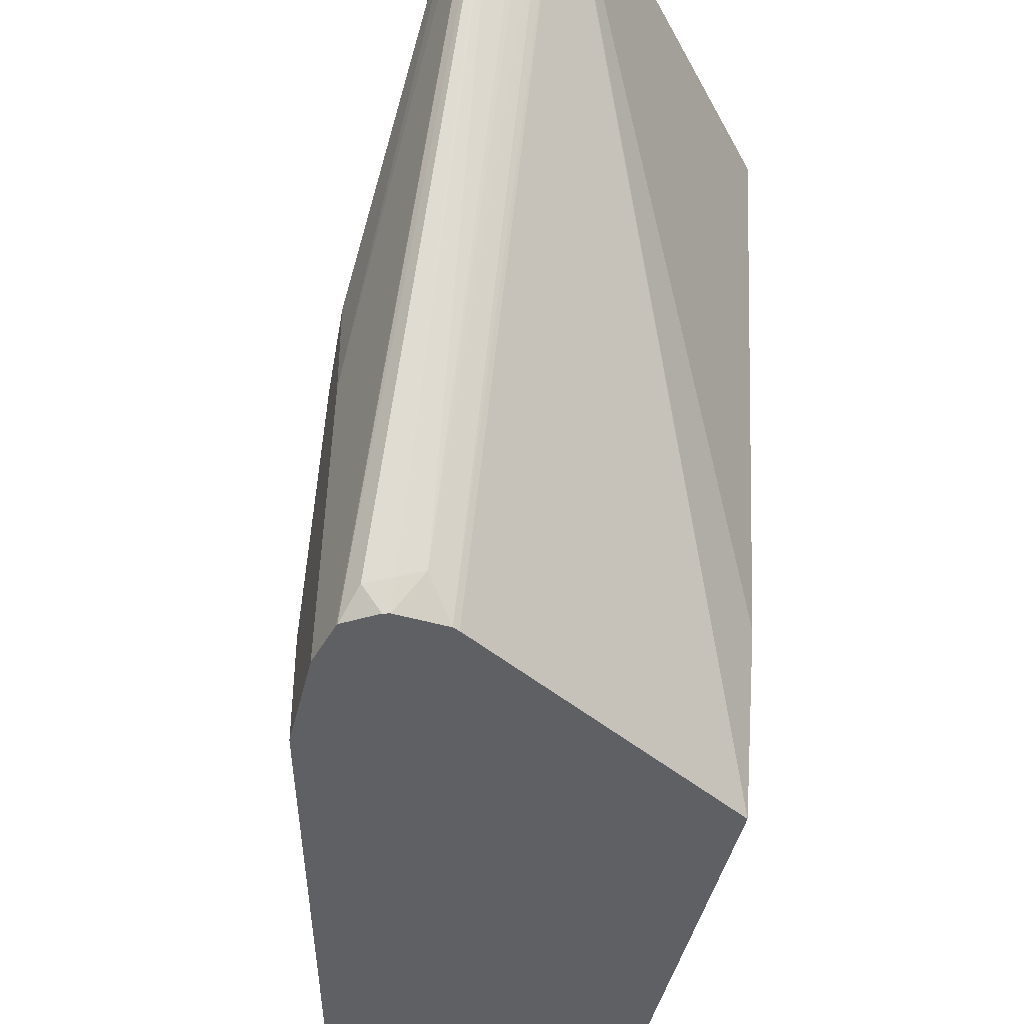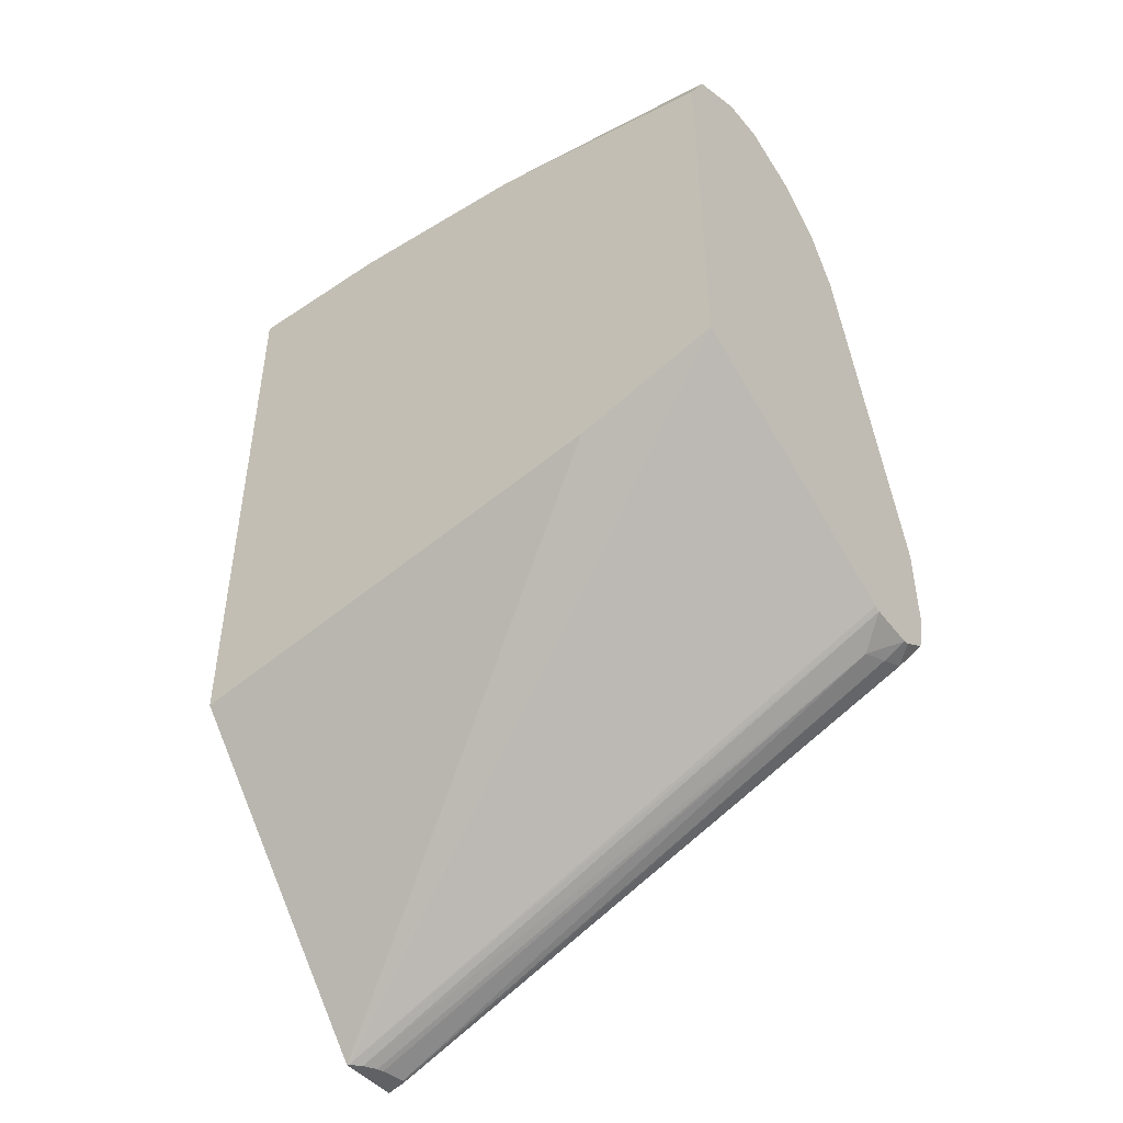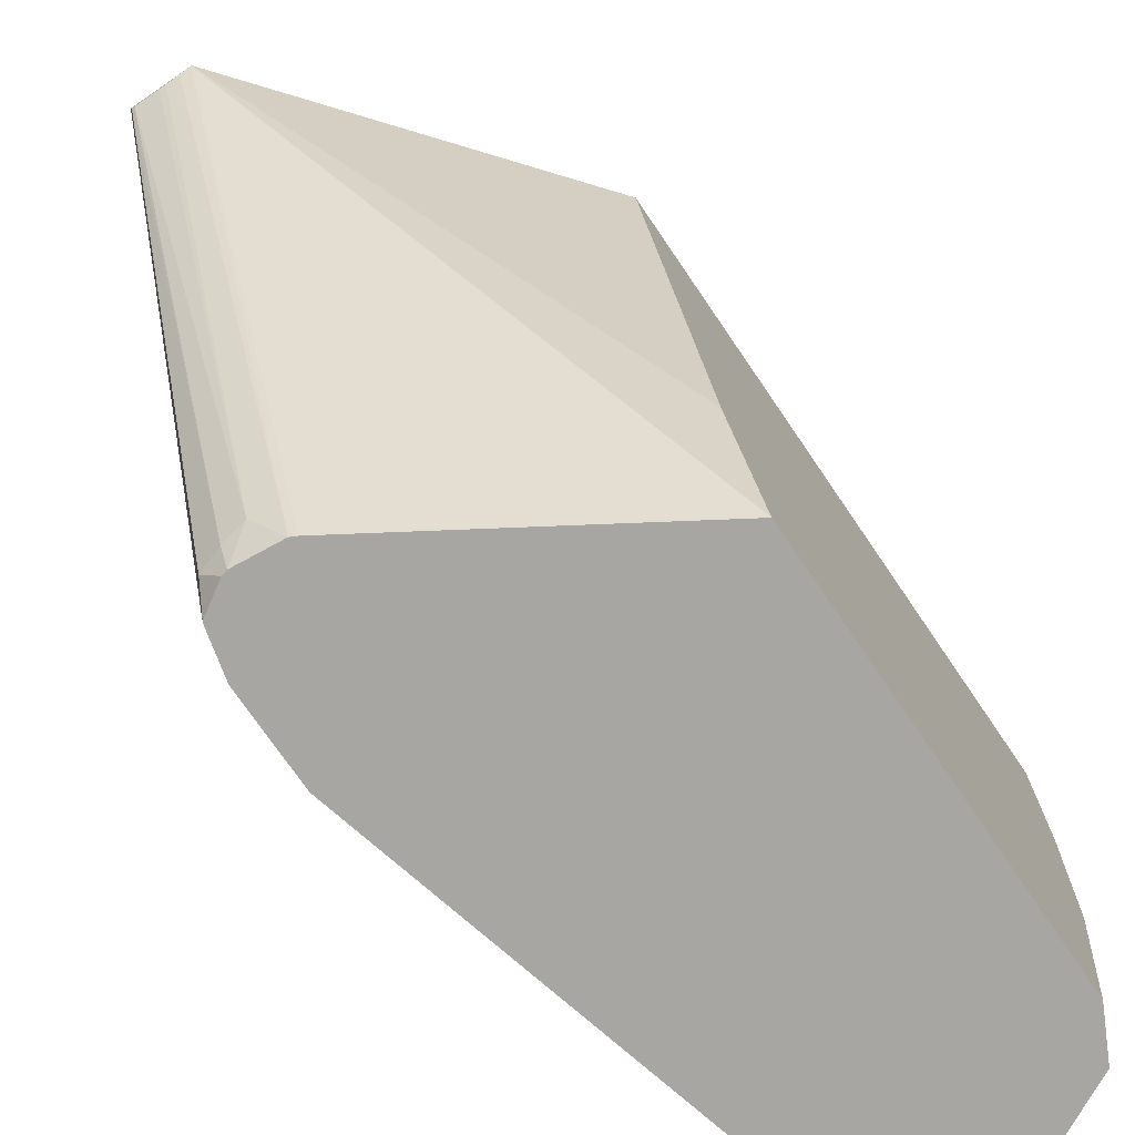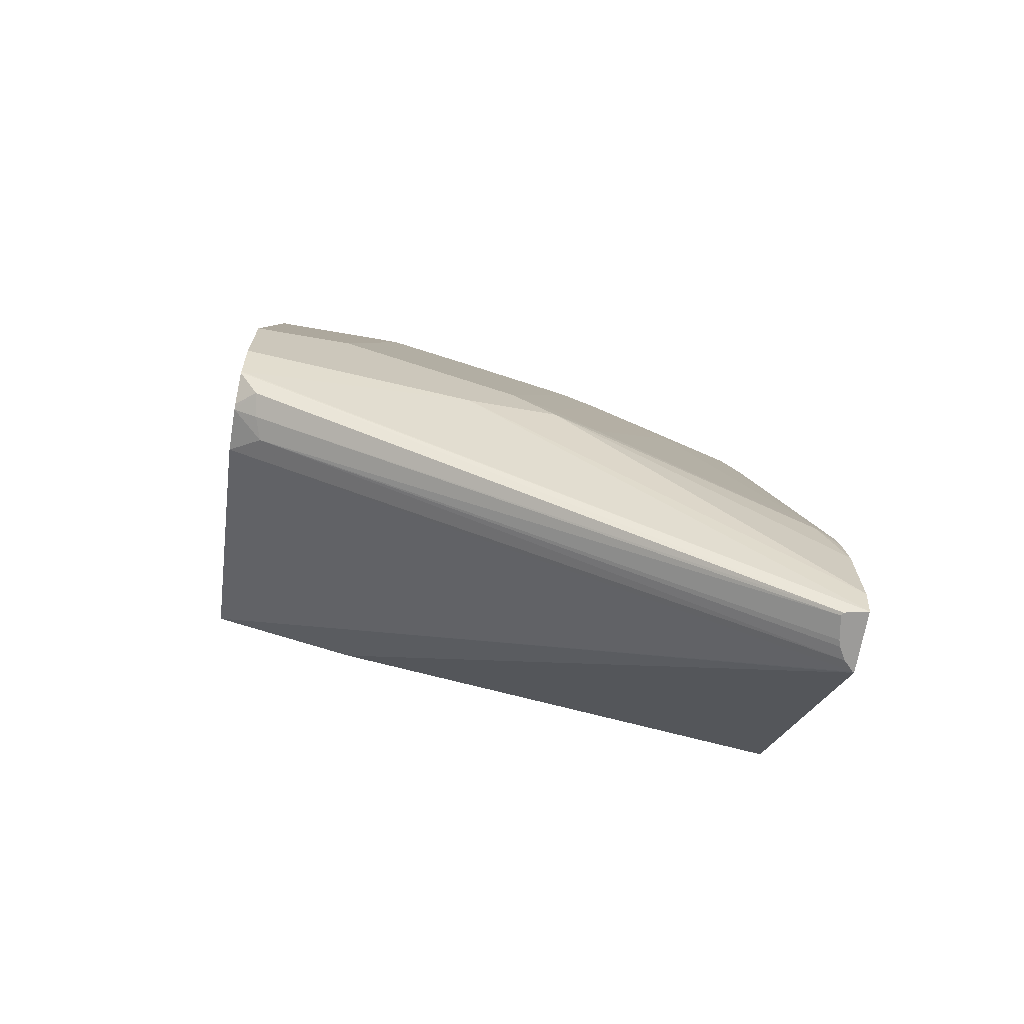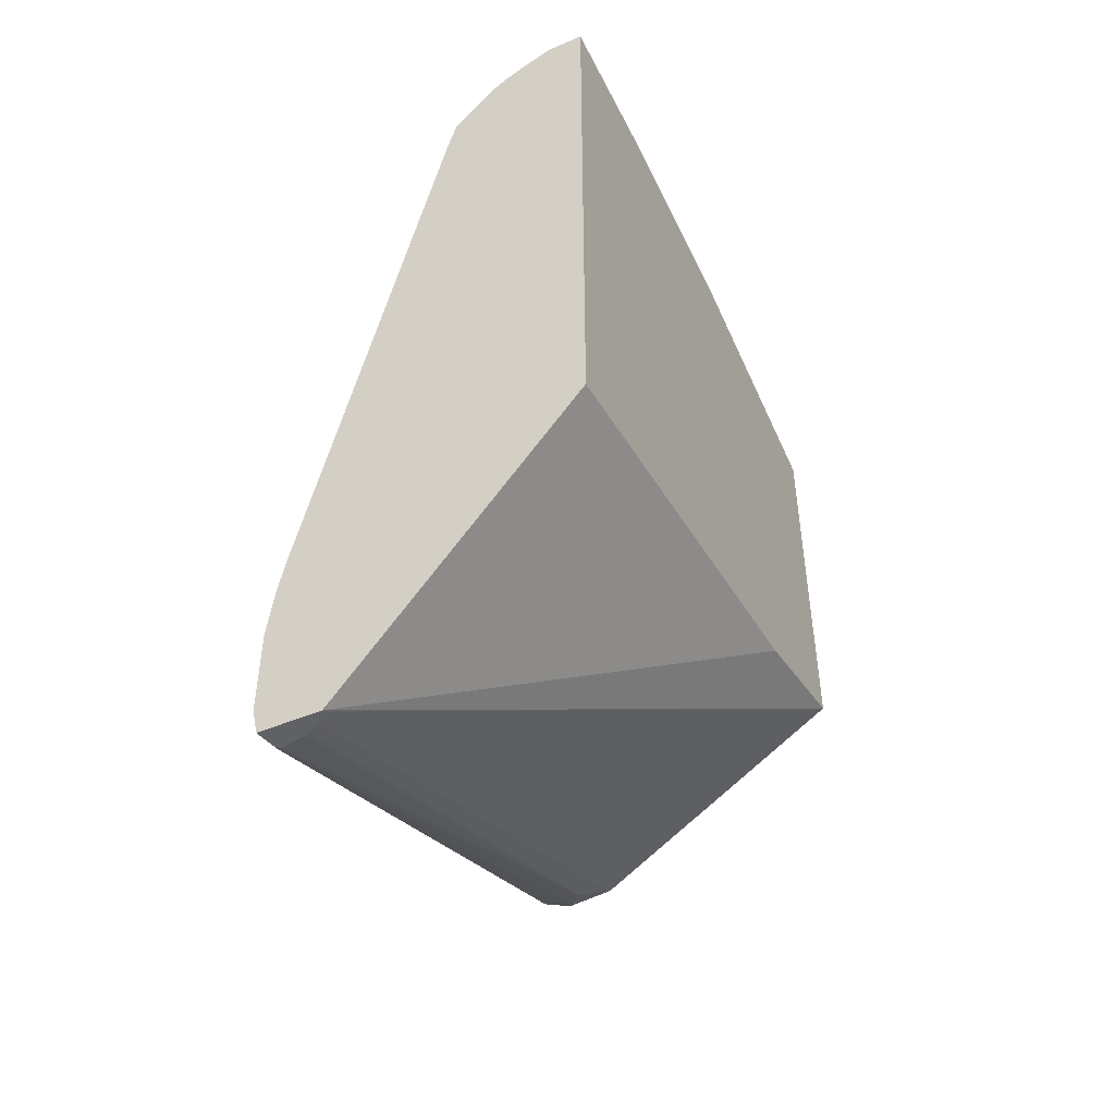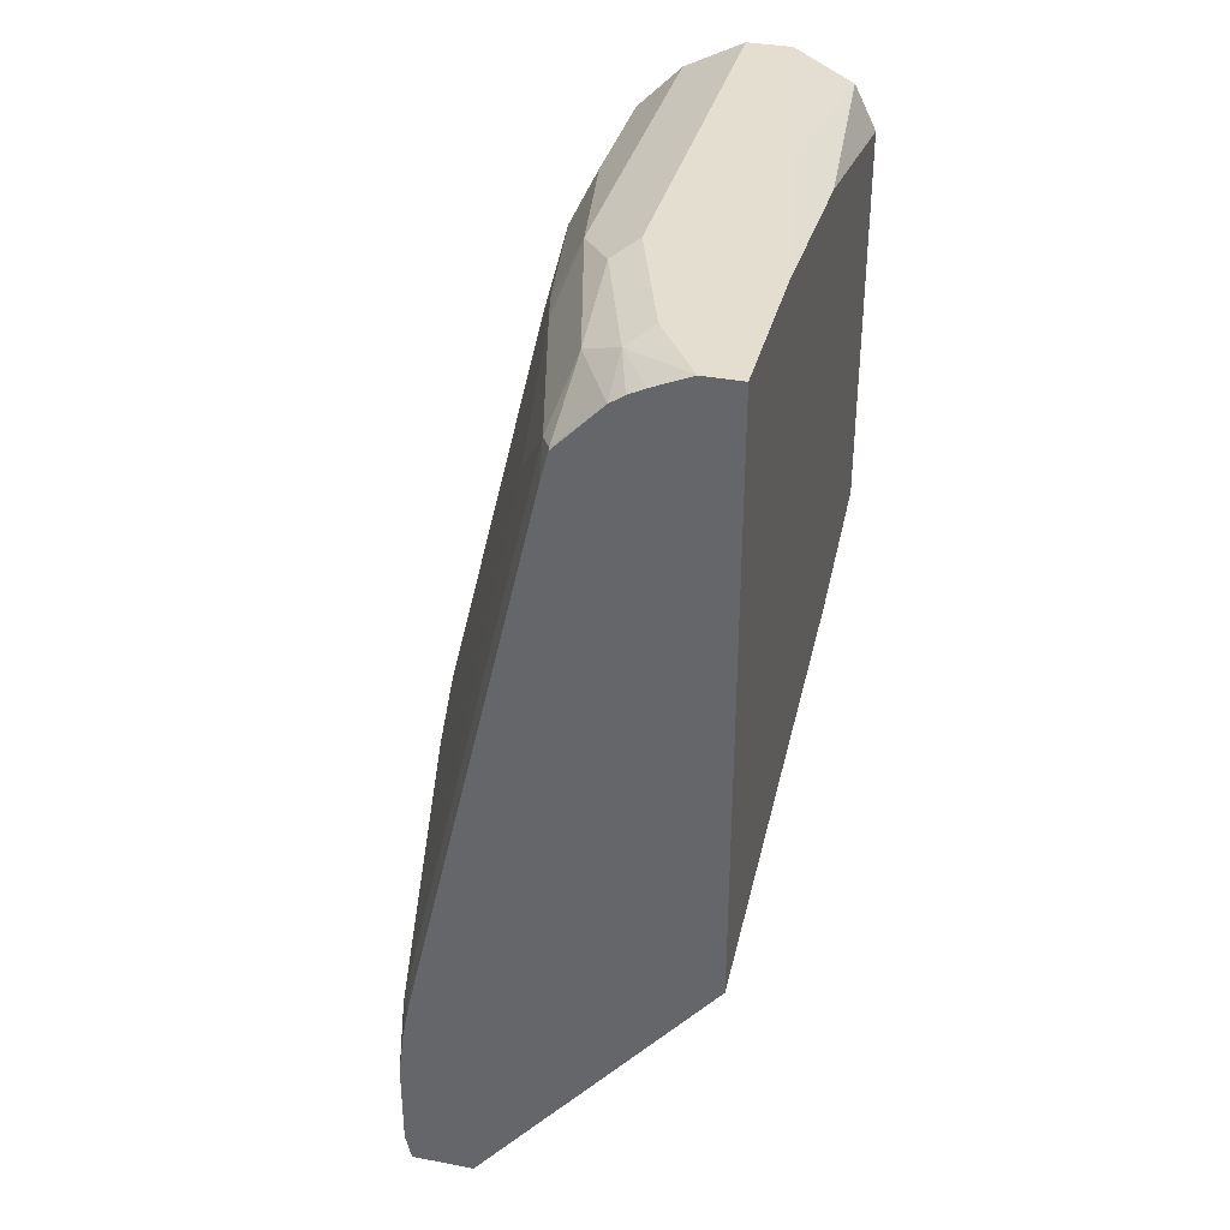
<metadata>
{"format":"obj","ext":"obj","renderer":"f3d","projection":"perspective","resolution":1024,"background":"white","views":[{"elev":-43.9,"azim":-13.0,"up":"+Z"},{"elev":-46.0,"azim":127.4,"up":"+Y"},{"elev":-74.0,"azim":34.3,"up":"+Z"},{"elev":-69.8,"azim":-99.9,"up":"+Y"},{"elev":-47.2,"azim":25.7,"up":"+Y"},{"elev":35.8,"azim":14.1,"up":"+Y"}]}
</metadata>
<code>
v -0.8599 -0.1467 0.278
v -0.8575 -0.1467 0.2673
v -0.8315 -0.1467 0.278
v -0.8627 -0.1342 0.278
v -0.8832 -0.02051 0.1027
v -0.8784 -0.01905 -0.00383
v -0.8781 -0.02051 -0.002561
v -0.8561 -0.1467 0.2666
v -0.8729 -0.03079 0.005136
v -0.8627 -0.0342 0.006847
v -0.8319 -0.1467 0.2773
v -0.7223 0.04785 -0.00383
v -0.7223 0.02728 0.065
v -0.7223 -0.01213 0.278
v -0.8627 -0.09312 0.278
v -0.8832 -0.02051 0.1438
v -0.8832 2.377e-05 -0.00383
v -0.878 -0.02014 -0.00383
v -0.845 -0.1467 0.2685
v -0.8524 -0.03594 0.0103
v -0.8652 -0.0282 -0.00383
v -0.8627 -0.02885 -0.00383
v -0.8363 -0.1467 0.2728
v -0.8421 -0.02679 -0.00383
v -0.8396 -0.02549 -0.00383
v -0.7223 0.2326 -0.00383
v -0.7223 0.267 0.278
v -0.8599 -0.07121 0.278
v -0.8627 -0.06161 0.267
v -0.8781 -0.01796 0.1643
v -0.8832 2.377e-05 0.1232
v -0.8832 0.04109 -0.00383
v -0.8421 -0.1467 0.2695
v -0.7311 0.2503 -0.00383
v -0.7223 0.2584 0.1113
v -0.7223 0.267 0.2054
v -0.7395 0.267 0.278
v -0.8572 -0.0561 0.278
v -0.8575 -0.03849 0.267
v -0.8164 0.1874 0.2259
v -0.8164 0.2285 0.1849
v -0.8781 0.002575 0.1438
v -0.8832 0.04109 0.04108
v -0.8216 0.2259 0.1643
v -0.8421 0.1849 0.1027
v -0.8421 0.2054 -0.00383
v -0.7326 0.2533 -0.00383
v -0.7395 0.267 0.1027
v -0.76 0.267 0.2465
v -0.7703 0.2619 0.2567
v -0.7563 0.2598 0.278
v -0.8562 -0.05153 0.278
v -0.7959 0.2285 0.267
v -0.8079 0.2533 0.1643
v -0.8147 0.2396 0.1643
v -0.8421 0.2054 0.06164
v -0.834 0.2217 -0.00383
v -0.76 0.267 -0.00383
v -0.7805 0.267 0.1849
v -0.7636 0.2561 0.278
v -0.7908 0.2619 0.1951
v -0.7874 0.2533 0.2465
v -0.77 0.2517 0.278
v -0.7946 0.2155 0.278
v -0.7908 0.2311 0.2773
v -0.8053 0.2546 -0.00383
v -0.8079 0.2533 -0.00383
v -0.8284 0.2328 0.06164
v -0.8353 0.2191 0.06164
v -0.8284 0.2328 -0.00383
v -0.7805 0.267 -0.00383
v -0.7905 0.2305 0.278
f 31 56 43
f 30 41 42
f 31 42 44
f 31 44 45
f 31 45 56
f 32 43 56
f 38 52 39
f 34 47 35
f 35 47 48
f 35 48 36
f 37 49 50
f 37 50 51
f 30 40 41
f 32 56 46
f 30 39 40
f 16 42 31
f 29 38 39
f 16 30 42
f 39 52 64
f 19 20 33
f 20 22 24
f 20 24 23
f 20 23 33
f 26 34 35
f 27 36 48
f 27 48 58
f 27 58 71
f 27 71 59
f 27 59 49
f 27 49 37
f 64 72 65
f 28 38 29
f 29 39 30
f 39 64 53
f 50 61 62
f 40 53 41
f 54 66 67
f 54 67 70
f 54 70 68
f 54 68 69
f 54 69 55
f 54 62 61
f 54 61 66
f 56 69 57
f 57 68 70
f 59 71 61
f 61 71 66
f 62 65 63
f 63 65 72
f 16 29 30
f 57 69 68
f 39 53 40
f 53 65 62
f 50 63 60
f 41 53 62
f 41 62 54
f 41 54 55
f 41 55 44
f 41 44 42
f 44 55 69
f 53 64 65
f 44 69 56
f 46 56 57
f 47 58 48
f 49 59 50
f 50 60 51
f 50 59 61
f 50 62 63
f 44 56 45
f 15 29 16
f 7 18 9
f 12 14 13
f 4 16 5
f 4 15 16
f 3 13 14
f 3 12 13
f 3 11 12
f 2 10 8
f 2 9 10
f 2 7 9
f 1 7 2
f 1 6 7
f 1 5 6
f 1 4 5
f 1 15 4
f 1 28 15
f 1 38 28
f 1 52 38
f 1 64 52
f 15 28 29
f 1 2 8
f 1 8 19
f 1 19 33
f 1 33 23
f 1 23 11
f 5 16 31
f 1 11 3
f 1 14 27
f 1 27 37
f 1 37 51
f 1 51 60
f 1 60 63
f 1 72 64
f 1 3 14
f 5 31 43
f 1 63 72
f 5 32 17
f 6 21 18
f 8 10 20
f 8 20 19
f 9 18 21
f 9 21 22
f 9 22 10
f 6 22 21
f 11 23 24
f 11 25 12
f 12 26 35
f 12 35 36
f 12 36 27
f 5 43 32
f 12 27 14
f 11 24 25
f 6 24 22
f 10 22 20
f 6 12 25
f 6 18 7
f 5 17 6
f 6 25 24
f 6 17 32
f 6 32 46
f 6 46 57
f 6 70 67
f 6 67 66
f 6 57 70
f 6 66 71
f 6 71 58
f 6 58 47
f 6 47 34
f 6 34 26
f 6 26 12

</code>
